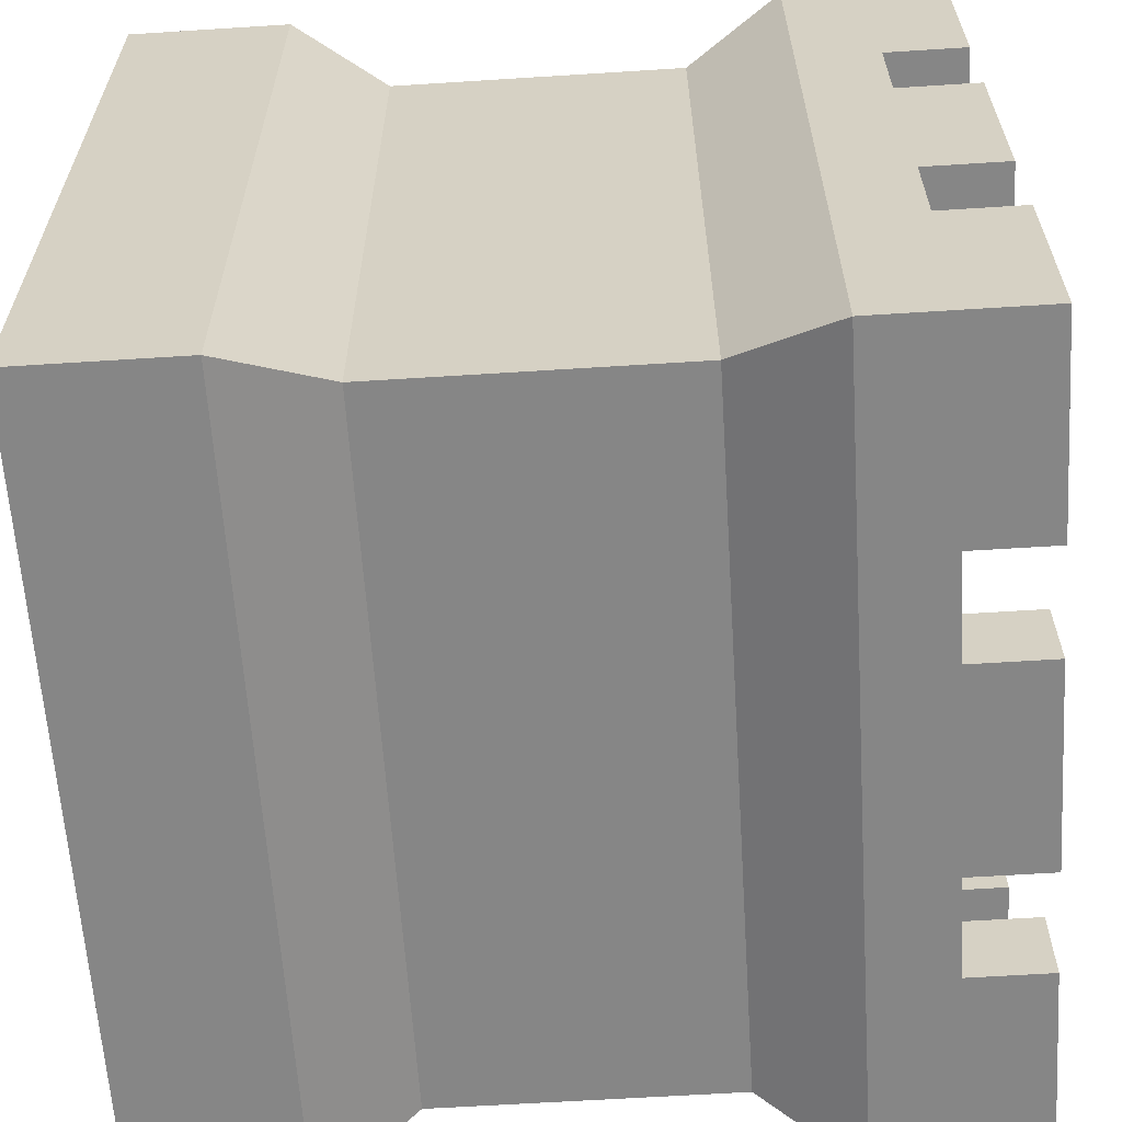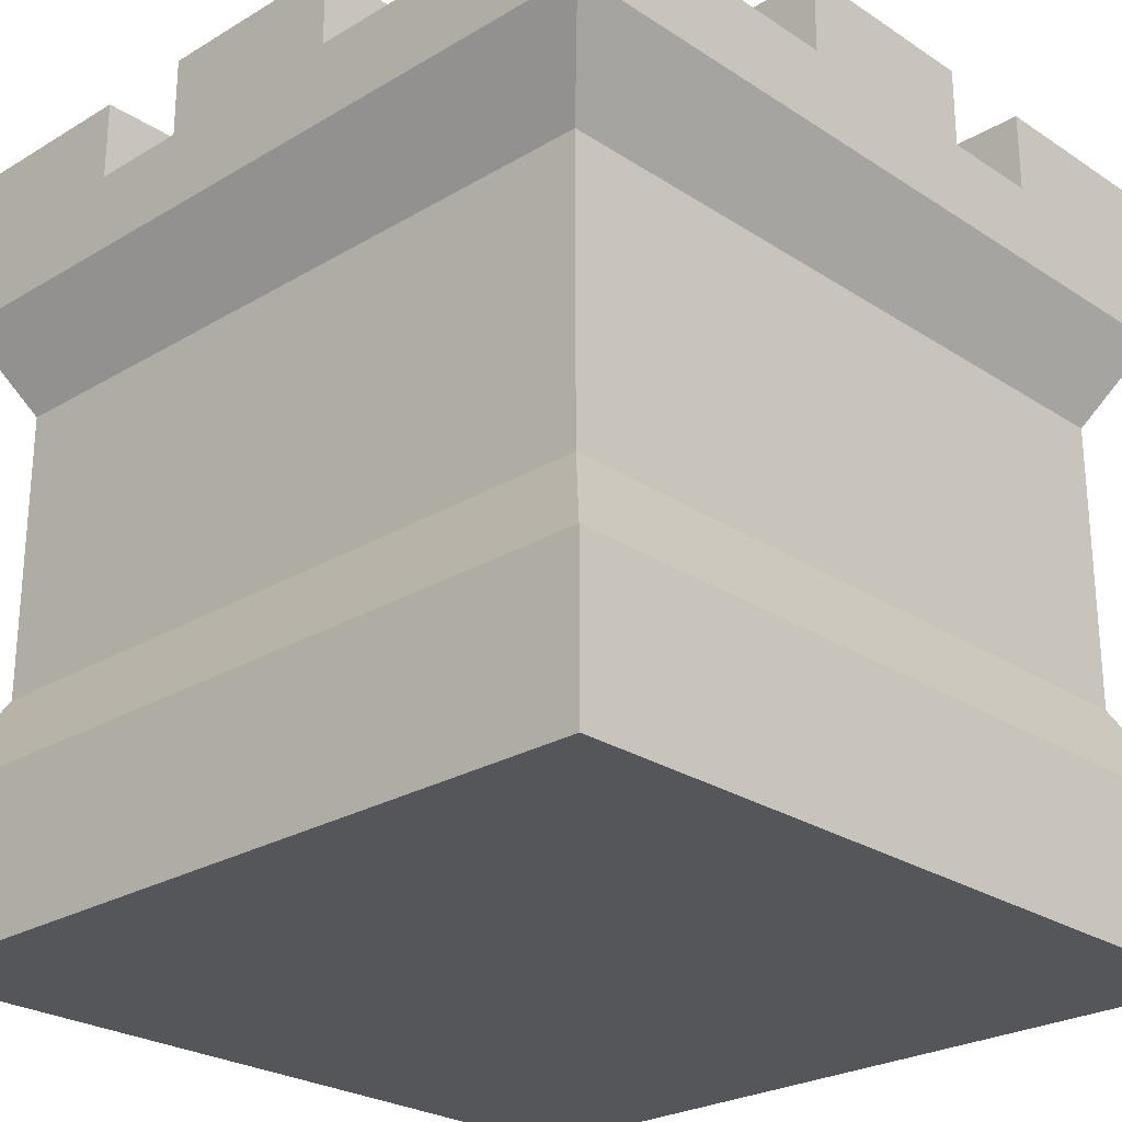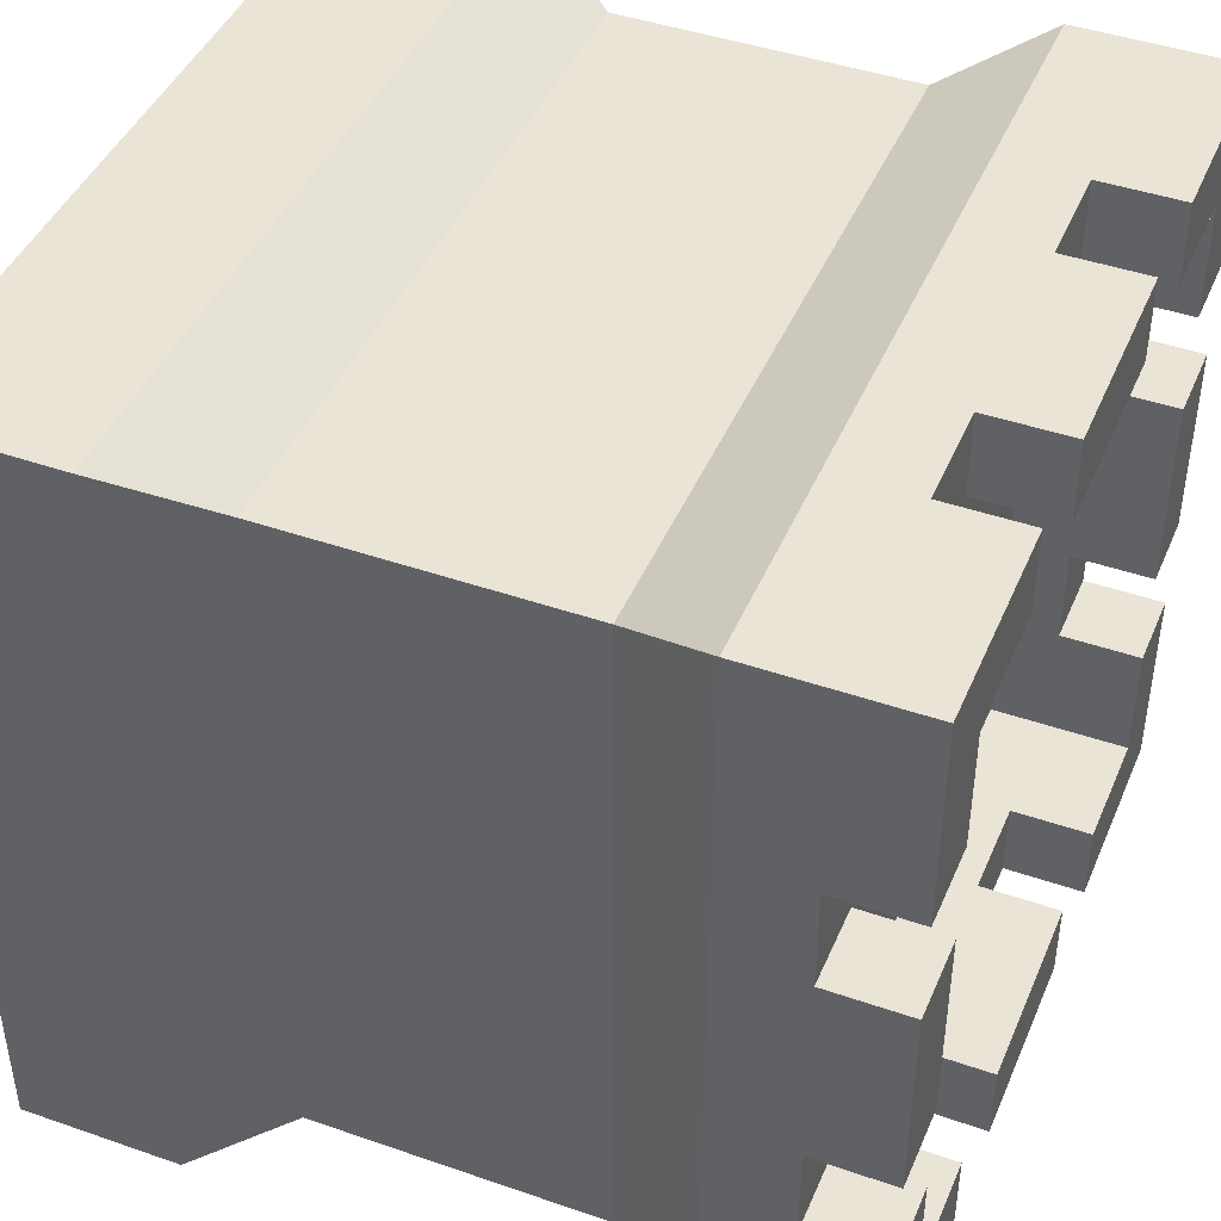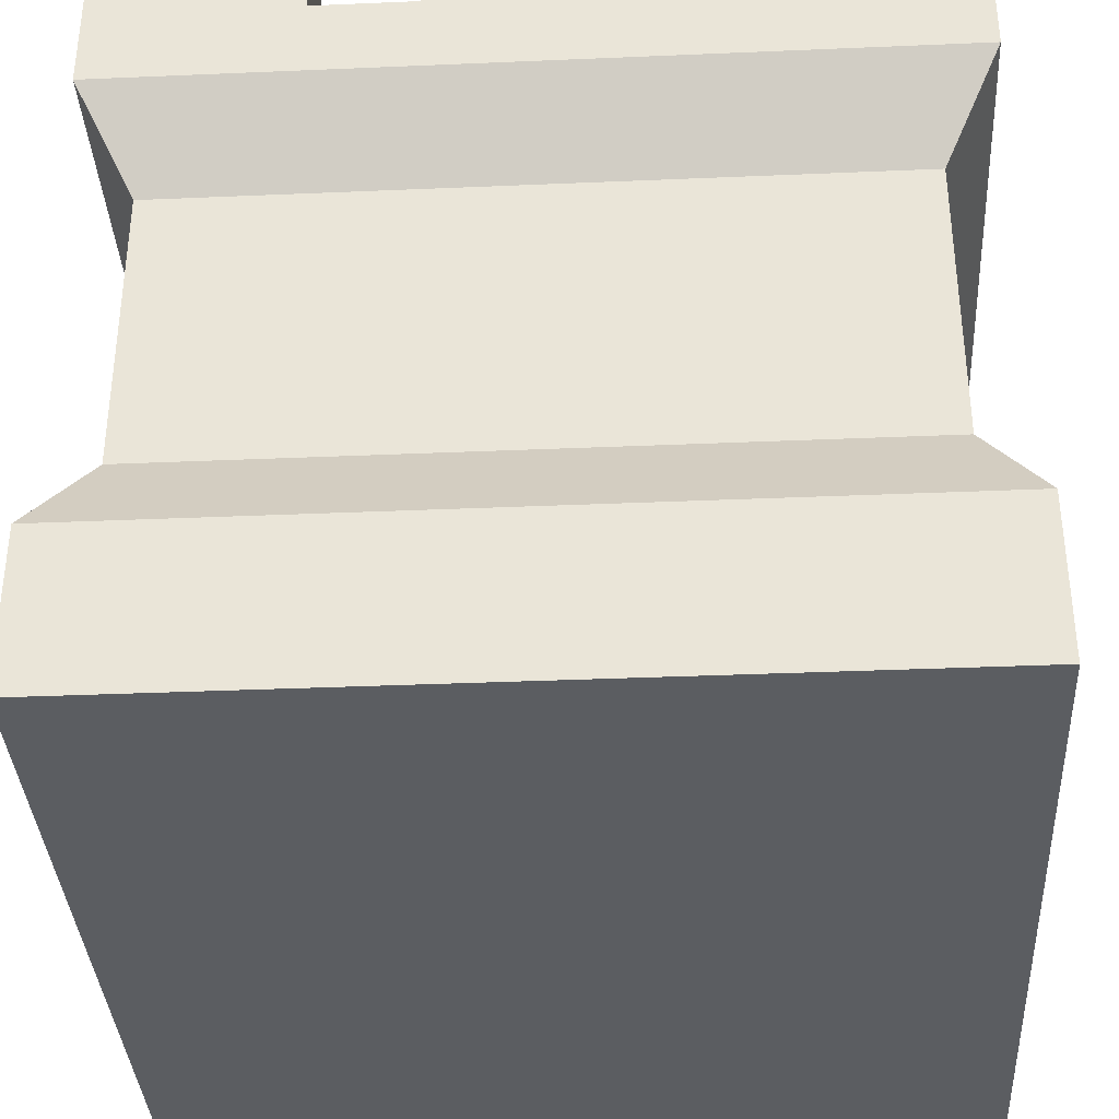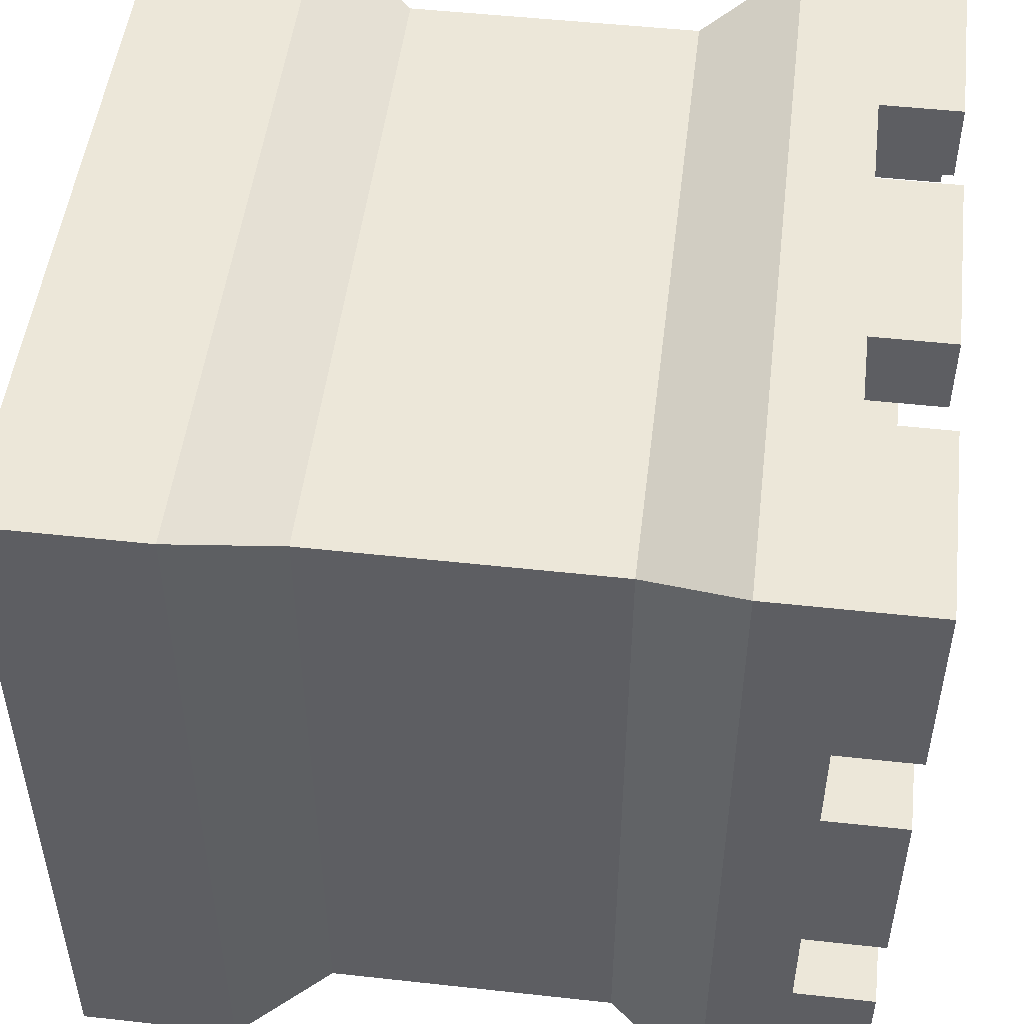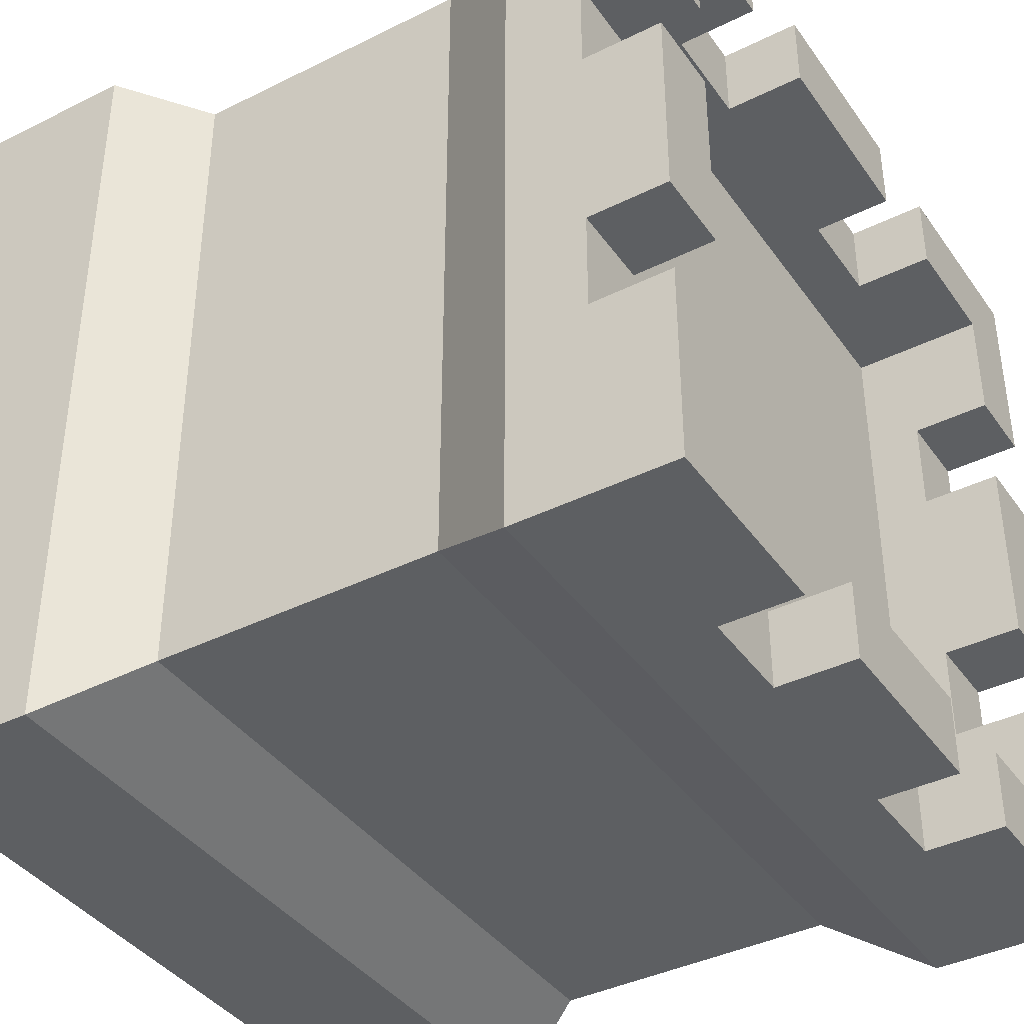
<metadata>
{"format":"obj","ext":"obj","renderer":"f3d","projection":"perspective","resolution":1024,"background":"white","views":[{"elev":-62.1,"azim":93.7,"up":"+Z"},{"elev":-25.5,"azim":-136.3,"up":"+Y"},{"elev":43.8,"azim":112.2,"up":"+Z"},{"elev":-36.0,"azim":93.2,"up":"+Y"},{"elev":50.1,"azim":96.9,"up":"+Z"},{"elev":-39.5,"azim":121.7,"up":"+Z"}]}
</metadata>
<code>
g towerSquare_sampleD
v -0.5 0 -0.5
v -0.5 0.2 -0.5
v -0.5 0 0.5
v -0.5 0.2 0.5
v 0.5 0 0.5
v 0.5 0 -0.5
v -0.435 0.32 -0.435
v -0.435 0.32 0.435
v 0.5 0.2 -0.5
v 0.5 0.2 0.5
v 0.435 0.32 -0.435
v 0.435 0.32 0.435
v 0.435 0.59 0.435
v -0.435 0.59 0.435
v 0.435 0.68 0.435
v -0.435 0.68 0.435
v 0.5 0.8 -0.5
v 0.435 0.68 -0.435
v 0.5 0.8 0.5
v -0.5 0.8 -0.5
v -0.5 0.8 0.5
v -0.435 0.68 -0.435
v -0.435 0.59 -0.435
v 0.435 0.59 -0.435
v -0.3996 1 0.25
v -0.3996 1 0.3996
v -0.5 1 0.25
v -0.5 1 0.5
v -0.25 1 0.5
v -0.25 1 0.3996
v 0.5 1 -0.125
v 0.5 0.9 -0.125
v 0.5 1 0.125
v 0.5 0.9 0.125
v 0.5 0.9 -0.25
v 0.5 1 -0.25
v 0.5 1 -0.5
v 0.5 0.9 0.25
v 0.5 1 0.5
v 0.5 1 0.25
v 0.25 0.9 0.5
v 0.25 1 0.5
v -0.25 0.9 0.5
v 0.125 0.9 0.5
v -0.125 0.9 0.5
v 0.125 1 0.5
v -0.125 1 0.5
v -0.25 0.9 -0.5
v -0.5 1 -0.5
v -0.125 0.9 -0.5
v 0.125 0.9 -0.5
v -0.25 1 -0.5
v 0.125 1 -0.5
v -0.125 1 -0.5
v 0.25 0.9 -0.5
v 0.25 1 -0.5
v -0.5 0.9 -0.25
v -0.5 0.9 -0.125
v -0.5 0.9 0.125
v -0.5 1 -0.125
v -0.5 0.9 0.25
v -0.5 1 0.125
v -0.5 1 -0.25
v -0.125 0.9 0.3996
v -0.25 0.9 0.3996
v 0.3996 1 -0.3996
v 0.3996 0.9 -0.25
v 0.3996 0.83 -0.3996
v 0.3996 0.83 0.3996
v 0.3996 0.9 -0.125
v 0.3996 0.9 0.125
v 0.3996 1 -0.125
v 0.3996 0.9 0.25
v 0.3996 1 0.25
v 0.3996 1 0.3996
v 0.3996 1 0.125
v 0.3996 1 -0.25
v 0.25 0.9 0.3996
v 0.125 0.9 0.3996
v -0.3996 0.9 -0.125
v -0.3996 1 -0.125
v -0.3996 0.9 -0.25
v -0.125 1 0.3996
v 0.25 0.9 -0.3996
v 0.125 0.9 -0.3996
v 0.25 1 0.3996
v -0.3996 0.83 -0.3996
v 0.25 1 -0.3996
v -0.125 0.9 -0.3996
v 0.125 1 -0.3996
v -0.125 1 -0.3996
v -0.25 0.9 -0.3996
v -0.3996 1 -0.3996
v -0.25 1 -0.3996
v -0.3996 1 -0.25
v 0.125 1 0.3996
v -0.3996 1 0.125
v -0.3996 0.9 0.25
v -0.3996 0.9 0.125
v -0.3996 0.83 0.3996
v 0.2992 0.83 -0.2992
v 0.2992 0.83 0.2992
v -0.2992 0.83 -0.2992
v -0.2992 0.83 0.2992
f 3 2 1
f 2 3 4
f 3 6 5
f 6 3 1
f 4 7 2
f 7 4 8
f 10 6 9
f 6 10 5
f 10 3 5
f 3 10 4
f 11 10 9
f 10 11 12
f 12 4 10
f 4 12 8
f 7 9 2
f 9 7 11
f 2 6 1
f 6 2 9
f 15 14 13
f 14 15 16
f 19 18 17
f 18 19 15
f 22 21 20
f 21 22 16
f 14 22 23
f 22 14 16
f 22 24 23
f 24 22 18
f 20 18 22
f 18 20 17
f 19 16 15
f 16 19 21
f 15 24 18
f 24 15 13
f 27 26 25
f 28 26 27
f 29 26 28
f 26 29 30
f 33 32 31
f 34 32 33
f 19 32 34
f 19 35 32
f 17 35 19
f 17 36 35
f 36 17 37
f 19 34 38
f 19 38 39
f 39 38 40
f 19 41 21
f 41 19 39
f 41 39 42
f 43 21 41
f 21 43 28
f 43 41 44
f 43 44 45
f 46 45 44
f 45 46 47
f 28 43 29
f 20 48 17
f 48 20 49
f 17 48 50
f 17 50 51
f 48 49 52
f 50 53 51
f 53 50 54
f 55 17 51
f 17 55 37
f 37 55 56
f 20 57 49
f 57 20 21
f 57 21 58
f 58 21 59
f 58 59 60
f 59 21 61
f 61 21 27
f 27 21 28
f 62 60 59
f 63 49 57
f 65 45 64
f 45 65 43
f 68 67 66
f 67 68 69
f 67 69 70
f 70 69 71
f 70 71 72
f 71 69 73
f 73 69 74
f 74 69 75
f 76 72 71
f 77 66 67
f 79 41 78
f 41 79 44
f 60 80 58
f 80 60 81
f 57 80 82
f 80 57 58
f 45 83 64
f 83 45 47
f 51 84 55
f 84 51 85
f 74 39 40
f 39 74 75
f 39 75 42
f 42 75 86
f 68 84 87
f 84 68 66
f 84 66 88
f 85 87 84
f 89 87 85
f 90 89 85
f 89 90 91
f 92 87 89
f 87 92 93
f 93 92 94
f 48 89 50
f 89 48 92
f 71 38 34
f 38 71 73
f 49 94 52
f 94 49 93
f 93 49 95
f 95 49 63
f 23 11 7
f 11 23 24
f 41 86 78
f 86 41 42
f 89 54 50
f 54 89 91
f 94 48 52
f 48 94 92
f 83 46 96
f 46 83 47
f 13 8 12
f 8 13 14
f 95 57 82
f 57 95 63
f 29 65 30
f 65 29 43
f 60 97 81
f 97 60 62
f 54 90 53
f 90 54 91
f 13 11 24
f 11 13 12
f 27 98 61
f 98 27 25
f 59 98 99
f 98 59 61
f 36 67 35
f 67 36 77
f 74 38 73
f 38 74 40
f 97 80 81
f 99 80 97
f 100 80 99
f 100 82 80
f 87 82 100
f 87 95 82
f 95 87 93
f 100 99 98
f 100 98 26
f 26 98 25
f 84 56 55
f 56 84 88
f 72 32 70
f 32 72 31
f 97 59 99
f 59 97 62
f 33 71 34
f 71 33 76
f 103 102 101
f 102 103 104
f 100 65 69
f 65 100 26
f 65 26 30
f 78 69 65
f 69 78 75
f 78 65 64
f 78 64 79
f 83 79 64
f 79 83 96
f 75 78 86
f 90 51 53
f 51 90 85
f 37 66 36
f 66 37 56
f 66 56 88
f 77 36 66
f 8 23 7
f 23 8 14
f 72 33 31
f 33 72 76
f 46 79 96
f 79 46 44
f 67 32 35
f 32 67 70
f 68 101 69
f 101 68 87
f 101 87 103
f 103 87 104
f 102 69 101
f 69 102 100
f 100 102 104
f 100 104 87

</code>
